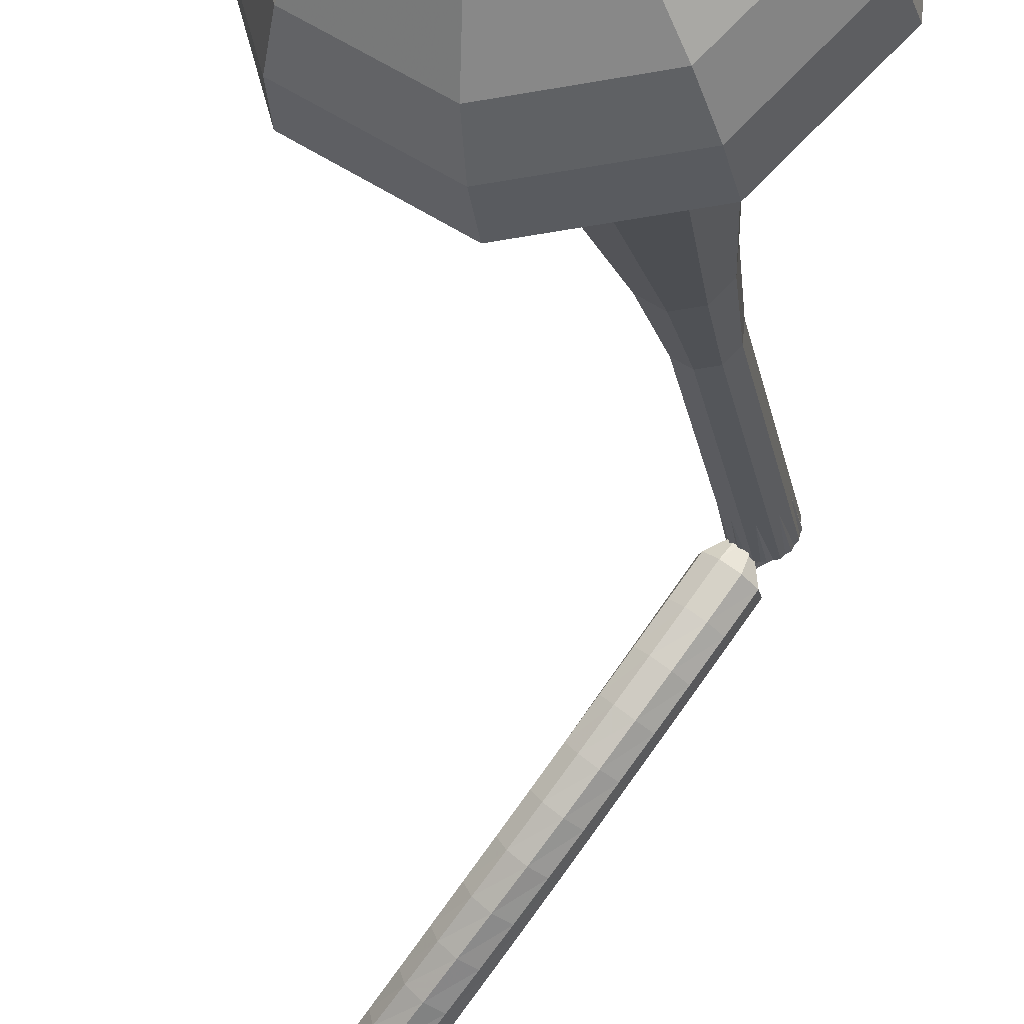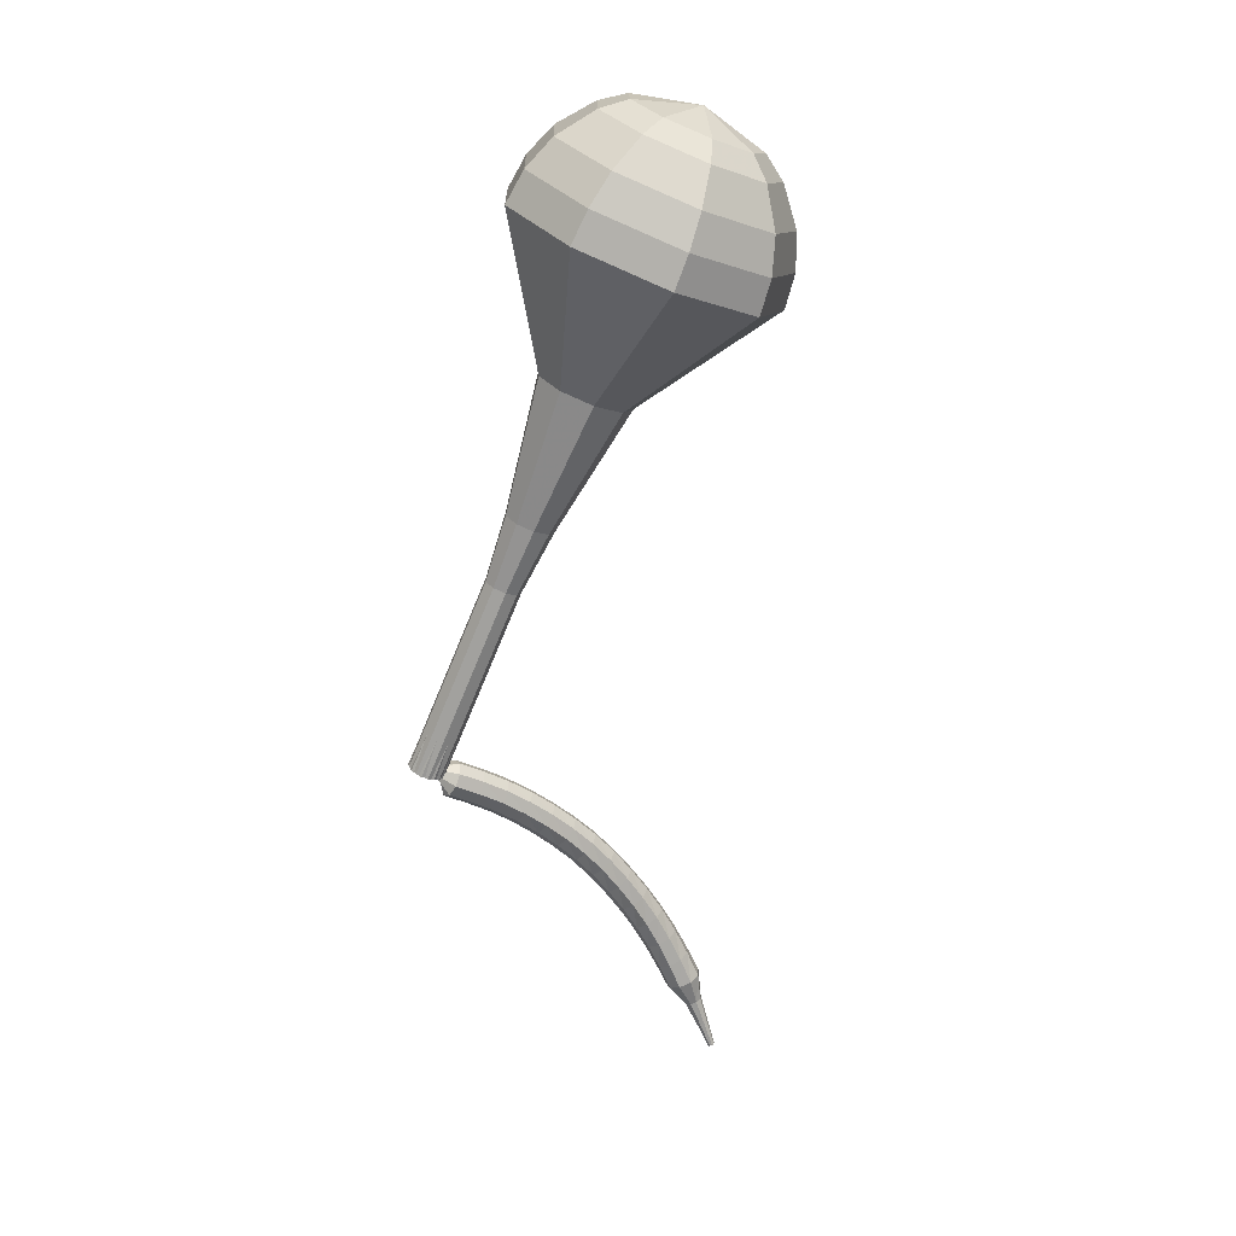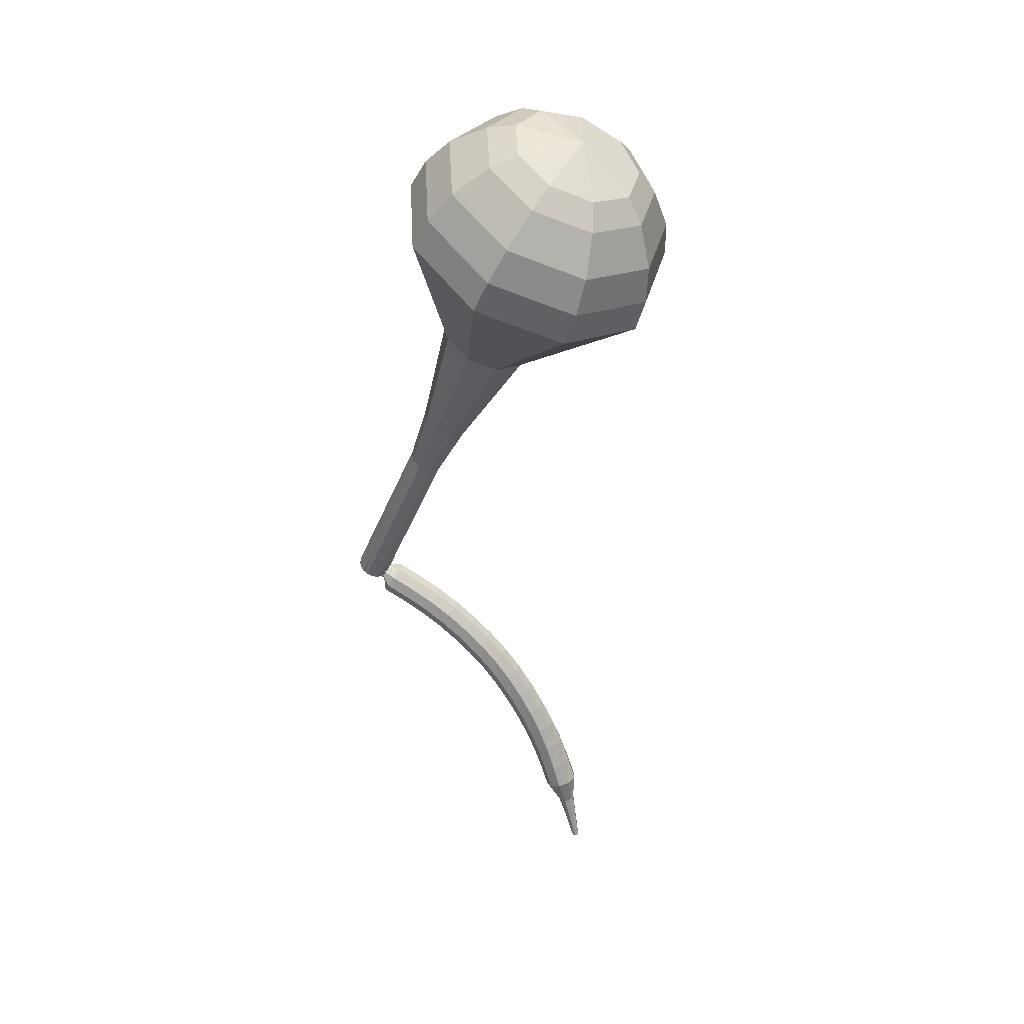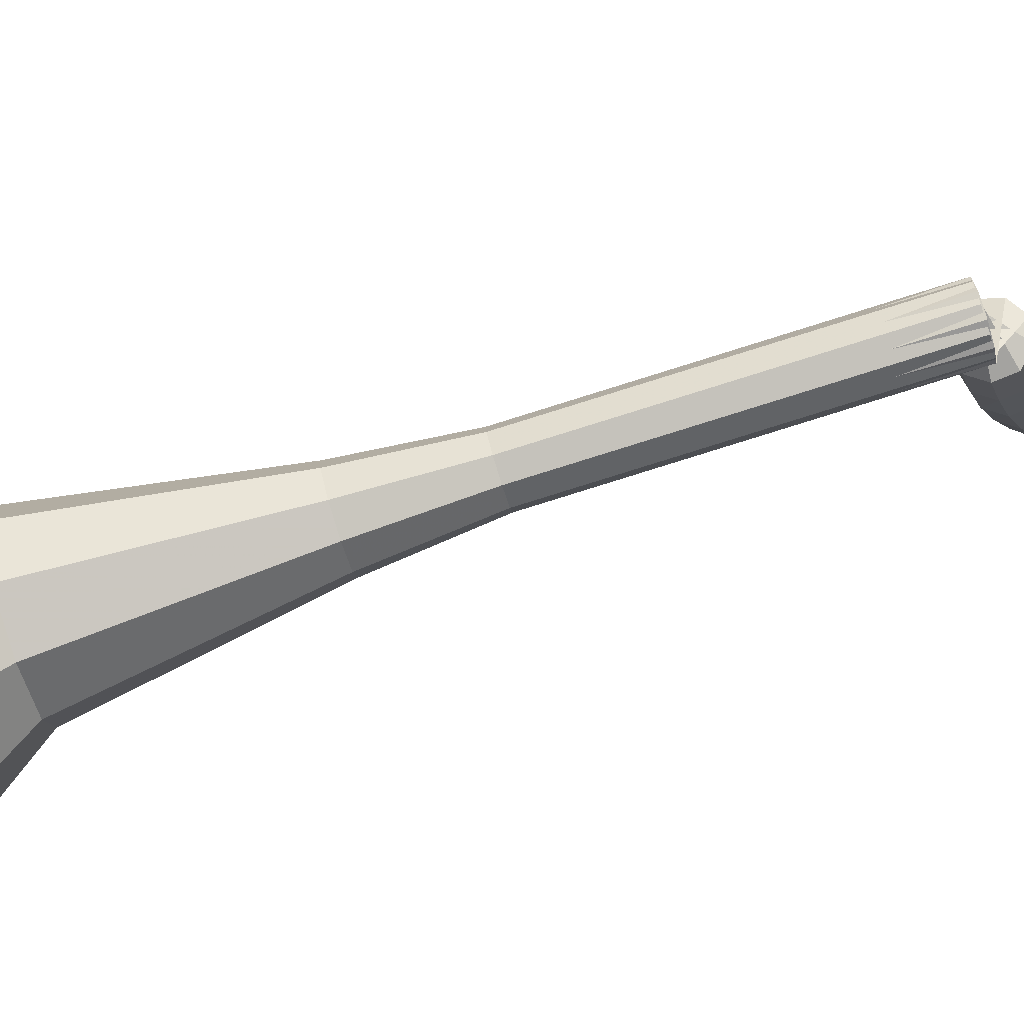
<metadata>
{"format":"obj","ext":"obj","renderer":"f3d","projection":"perspective","resolution":1024,"background":"white","views":[{"elev":-41.2,"azim":-6.4,"up":"+Y"},{"elev":23.8,"azim":-145.9,"up":"+Z"},{"elev":38.2,"azim":-110.7,"up":"+Z"},{"elev":32.0,"azim":66.0,"up":"+Y"}]}
</metadata>
<code>
g tube1
v 95.97 100 196.2
v 94.68 97.13 194.9
v 95.62 93.94 194.3
v 98.35 91.93 194.5
v 101.6 92.05 195.5
v 103.8 94.24 196.8
v 104 97.47 197.9
v 102.1 100.2 198.1
v 98.88 101.2 197.4
v 95.97 100 196.2
v 96.64 98.81 197
v 95.7 96.7 196.1
v 96.39 94.36 195.7
v 98.38 92.89 195.8
v 100.8 92.98 196.6
v 102.4 94.58 197.5
v 102.5 96.95 198.3
v 101.1 98.97 198.4
v 98.77 99.71 198
v 96.64 98.81 197
v 98.92 95.96 197.9
v 98.92 95.96 197.9
v 98.92 95.96 197.9
v 98.92 95.96 197.9
v 98.92 95.96 197.9
v 98.92 95.96 197.9
v 98.92 95.96 197.9
v 98.92 95.96 197.9
v 98.92 95.96 197.9
v 98.92 95.96 197.9
v 109.8 105.3 163.9
v 109.2 105 163.7
v 108.6 105.2 163.5
v 108.2 105.8 163.6
v 108.3 106.5 163.8
v 108.7 106.9 164
v 109.4 106.9 164.2
v 109.9 106.5 164.2
v 110.1 105.9 164.1
v 109.8 105.3 163.9
v 107.6 105.5 163.2
v 107.9 105.6 162.6
v 108.5 105.4 162.3
v 109 105 162.4
v 109.2 104.5 162.9
v 109 104.2 163.5
v 108.5 104.3 164
v 108 104.7 164.1
v 107.6 105.2 163.8
v 107.6 105.5 163.2
v 106.8 104.5 162.5
v 107.2 104.6 161.9
v 107.7 104.4 161.6
v 108.2 103.9 161.7
v 108.4 103.5 162.2
v 108.2 103.2 162.8
v 107.7 103.3 163.3
v 107.2 103.6 163.4
v 106.8 104.1 163.1
v 106.8 104.5 162.5
v 106 103.5 161.8
v 106.4 103.6 161.2
v 107 103.4 160.9
v 107.5 102.9 161
v 107.7 102.4 161.5
v 107.4 102.2 162
v 106.9 102.2 162.5
v 106.3 102.6 162.6
v 106 103.1 162.3
v 106 103.5 161.8
v 105.3 102.6 160.9
v 105.7 102.7 160.4
v 106.3 102.5 160.1
v 106.7 102 160.2
v 106.9 101.5 160.7
v 106.6 101.2 161.2
v 106.1 101.2 161.6
v 105.5 101.6 161.7
v 105.2 102.1 161.5
v 105.3 102.6 160.9
v 104.5 101.7 160
v 105 101.9 159.5
v 105.5 101.6 159.3
v 106 101.1 159.4
v 106.1 100.6 159.8
v 105.8 100.3 160.3
v 105.3 100.3 160.7
v 104.7 100.7 160.8
v 104.4 101.3 160.5
v 104.5 101.7 160
v 103.8 100.9 159.1
v 104.3 101.1 158.6
v 104.8 100.8 158.3
v 105.3 100.3 158.4
v 105.4 99.76 158.8
v 105 99.42 159.3
v 104.5 99.46 159.7
v 103.9 99.87 159.8
v 103.7 100.4 159.5
v 103.8 100.9 159.1
v 103.1 100.2 158
v 103.6 100.3 157.6
v 104.2 100.1 157.4
v 104.6 99.55 157.4
v 104.6 98.98 157.8
v 104.3 98.63 158.3
v 103.7 98.68 158.6
v 103.1 99.1 158.7
v 102.9 99.69 158.5
v 103.1 100.2 158
v 102.4 99.54 157
v 102.9 99.69 156.5
v 103.5 99.43 156.3
v 103.9 98.87 156.4
v 103.9 98.27 156.7
v 103.5 97.92 157.2
v 102.9 97.98 157.5
v 102.4 98.42 157.6
v 102.2 99.04 157.4
v 102.4 99.54 157
v 101.7 98.97 155.8
v 102.3 99.12 155.4
v 102.9 98.83 155.2
v 103.2 98.25 155.3
v 103.2 97.65 155.6
v 102.8 97.3 156
v 102.2 97.37 156.3
v 101.7 97.83 156.4
v 101.5 98.46 156.2
v 101.7 98.97 155.8
v 101.1 98.46 154.6
v 101.7 98.59 154.2
v 102.2 98.29 154
v 102.6 97.7 154.1
v 102.5 97.08 154.4
v 102 96.74 154.8
v 101.4 96.83 155.1
v 100.9 97.31 155.2
v 100.8 97.96 155
v 101.1 98.46 154.6
v 100.5 98.03 153.4
v 101.1 98.14 153
v 101.6 97.81 152.8
v 101.9 97.19 152.9
v 101.8 96.58 153.2
v 101.3 96.25 153.5
v 100.7 96.37 153.8
v 100.2 96.87 153.9
v 100.2 97.53 153.7
v 100.5 98.03 153.4
v 99.91 97.68 152.1
v 100.5 97.75 151.8
v 101.1 97.39 151.6
v 101.3 96.75 151.7
v 101.1 96.14 151.9
v 100.6 95.84 152.2
v 100 96 152.5
v 99.57 96.53 152.5
v 99.54 97.19 152.4
v 99.91 97.68 152.1
v 99.37 97.39 150.8
v 99.99 97.43 150.5
v 100.5 97.04 150.3
v 100.7 96.39 150.4
v 100.5 95.78 150.6
v 99.95 95.51 150.9
v 99.33 95.7 151.1
v 98.94 96.26 151.2
v 98.96 96.93 151
v 99.37 97.39 150.8
v 98.85 97.15 149.4
v 99.48 97.16 149.2
v 99.99 96.73 149
v 100.1 96.07 149.1
v 99.88 95.48 149.3
v 99.3 95.24 149.6
v 98.69 95.47 149.8
v 98.34 96.05 149.8
v 98.4 96.72 149.7
v 98.85 97.15 149.4
v 98.51 96.5 148.1
v 98.83 96.48 147.9
v 99.07 96.25 147.9
v 99.13 95.91 147.9
v 98.97 95.63 148
v 98.67 95.53 148.1
v 98.37 95.66 148.2
v 98.21 95.96 148.3
v 98.27 96.29 148.2
v 98.51 96.5 148.1
v 98.04 96.19 146.7
v 98.26 96.16 146.6
v 98.41 96 146.6
v 98.43 95.77 146.6
v 98.32 95.59 146.6
v 98.11 95.53 146.7
v 97.92 95.63 146.8
v 97.82 95.84 146.8
v 97.87 96.06 146.8
v 98.04 96.19 146.7
v 97.55 95.92 145.3
v 97.68 95.91 145.3
v 97.77 95.81 145.2
v 97.78 95.67 145.2
v 97.71 95.56 145.3
v 97.59 95.53 145.3
v 97.47 95.59 145.4
v 97.42 95.72 145.4
v 97.45 95.85 145.4
v 97.55 95.92 145.3
f 1 2 12
f 12 11 1
f 2 3 13
f 13 12 2
f 3 4 14
f 14 13 3
f 4 5 15
f 15 14 4
f 5 6 16
f 16 15 5
f 6 7 17
f 17 16 6
f 7 8 18
f 18 17 7
f 8 9 19
f 19 18 8
f 9 10 20
f 20 19 9
f 11 12 22
f 22 21 11
f 12 13 23
f 23 22 12
f 13 14 24
f 24 23 13
f 14 15 25
f 25 24 14
f 15 16 26
f 26 25 15
f 16 17 27
f 27 26 16
f 17 18 28
f 28 27 17
f 18 19 29
f 29 28 18
f 19 20 30
f 30 29 19
f 21 22 32
f 32 31 21
f 22 23 33
f 33 32 22
f 23 24 34
f 34 33 23
f 24 25 35
f 35 34 24
f 25 26 36
f 36 35 25
f 26 27 37
f 37 36 26
f 27 28 38
f 38 37 27
f 28 29 39
f 39 38 28
f 29 30 40
f 40 39 29
f 31 32 42
f 42 41 31
f 32 33 43
f 43 42 32
f 33 34 44
f 44 43 33
f 34 35 45
f 45 44 34
f 35 36 46
f 46 45 35
f 36 37 47
f 47 46 36
f 37 38 48
f 48 47 37
f 38 39 49
f 49 48 38
f 39 40 50
f 50 49 39
f 41 42 52
f 52 51 41
f 42 43 53
f 53 52 42
f 43 44 54
f 54 53 43
f 44 45 55
f 55 54 44
f 45 46 56
f 56 55 45
f 46 47 57
f 57 56 46
f 47 48 58
f 58 57 47
f 48 49 59
f 59 58 48
f 49 50 60
f 60 59 49
f 51 52 62
f 62 61 51
f 52 53 63
f 63 62 52
f 53 54 64
f 64 63 53
f 54 55 65
f 65 64 54
f 55 56 66
f 66 65 55
f 56 57 67
f 67 66 56
f 57 58 68
f 68 67 57
f 58 59 69
f 69 68 58
f 59 60 70
f 70 69 59
f 61 62 72
f 72 71 61
f 62 63 73
f 73 72 62
f 63 64 74
f 74 73 63
f 64 65 75
f 75 74 64
f 65 66 76
f 76 75 65
f 66 67 77
f 77 76 66
f 67 68 78
f 78 77 67
f 68 69 79
f 79 78 68
f 69 70 80
f 80 79 69
f 71 72 82
f 82 81 71
f 72 73 83
f 83 82 72
f 73 74 84
f 84 83 73
f 74 75 85
f 85 84 74
f 75 76 86
f 86 85 75
f 76 77 87
f 87 86 76
f 77 78 88
f 88 87 77
f 78 79 89
f 89 88 78
f 79 80 90
f 90 89 79
f 81 82 92
f 92 91 81
f 82 83 93
f 93 92 82
f 83 84 94
f 94 93 83
f 84 85 95
f 95 94 84
f 85 86 96
f 96 95 85
f 86 87 97
f 97 96 86
f 87 88 98
f 98 97 87
f 88 89 99
f 99 98 88
f 89 90 100
f 100 99 89
f 91 92 102
f 102 101 91
f 92 93 103
f 103 102 92
f 93 94 104
f 104 103 93
f 94 95 105
f 105 104 94
f 95 96 106
f 106 105 95
f 96 97 107
f 107 106 96
f 97 98 108
f 108 107 97
f 98 99 109
f 109 108 98
f 99 100 110
f 110 109 99
f 101 102 112
f 112 111 101
f 102 103 113
f 113 112 102
f 103 104 114
f 114 113 103
f 104 105 115
f 115 114 104
f 105 106 116
f 116 115 105
f 106 107 117
f 117 116 106
f 107 108 118
f 118 117 107
f 108 109 119
f 119 118 108
f 109 110 120
f 120 119 109
f 111 112 122
f 122 121 111
f 112 113 123
f 123 122 112
f 113 114 124
f 124 123 113
f 114 115 125
f 125 124 114
f 115 116 126
f 126 125 115
f 116 117 127
f 127 126 116
f 117 118 128
f 128 127 117
f 118 119 129
f 129 128 118
f 119 120 130
f 130 129 119
f 121 122 132
f 132 131 121
f 122 123 133
f 133 132 122
f 123 124 134
f 134 133 123
f 124 125 135
f 135 134 124
f 125 126 136
f 136 135 125
f 126 127 137
f 137 136 126
f 127 128 138
f 138 137 127
f 128 129 139
f 139 138 128
f 129 130 140
f 140 139 129
f 131 132 142
f 142 141 131
f 132 133 143
f 143 142 132
f 133 134 144
f 144 143 133
f 134 135 145
f 145 144 134
f 135 136 146
f 146 145 135
f 136 137 147
f 147 146 136
f 137 138 148
f 148 147 137
f 138 139 149
f 149 148 138
f 139 140 150
f 150 149 139
f 141 142 152
f 152 151 141
f 142 143 153
f 153 152 142
f 143 144 154
f 154 153 143
f 144 145 155
f 155 154 144
f 145 146 156
f 156 155 145
f 146 147 157
f 157 156 146
f 147 148 158
f 158 157 147
f 148 149 159
f 159 158 148
f 149 150 160
f 160 159 149
f 151 152 162
f 162 161 151
f 152 153 163
f 163 162 152
f 153 154 164
f 164 163 153
f 154 155 165
f 165 164 154
f 155 156 166
f 166 165 155
f 156 157 167
f 167 166 156
f 157 158 168
f 168 167 157
f 158 159 169
f 169 168 158
f 159 160 170
f 170 169 159
f 161 162 172
f 172 171 161
f 162 163 173
f 173 172 162
f 163 164 174
f 174 173 163
f 164 165 175
f 175 174 164
f 165 166 176
f 176 175 165
f 166 167 177
f 177 176 166
f 167 168 178
f 178 177 167
f 168 169 179
f 179 178 168
f 169 170 180
f 180 179 169
f 171 172 182
f 182 181 171
f 172 173 183
f 183 182 172
f 173 174 184
f 184 183 173
f 174 175 185
f 185 184 174
f 175 176 186
f 186 185 175
f 176 177 187
f 187 186 176
f 177 178 188
f 188 187 177
f 178 179 189
f 189 188 178
f 179 180 190
f 190 189 179
f 181 182 192
f 192 191 181
f 182 183 193
f 193 192 182
f 183 184 194
f 194 193 183
f 184 185 195
f 195 194 184
f 185 186 196
f 196 195 185
f 186 187 197
f 197 196 186
f 187 188 198
f 198 197 187
f 188 189 199
f 199 198 188
f 189 190 200
f 200 199 189
f 191 192 202
f 202 201 191
f 192 193 203
f 203 202 192
f 193 194 204
f 204 203 193
f 194 195 205
f 205 204 194
f 195 196 206
f 206 205 195
f 196 197 207
f 207 206 196
f 197 198 208
f 208 207 197
f 198 199 209
f 209 208 198
f 199 200 210
f 210 209 199
v 108.5 106.7 163.9
v 108.2 106.1 163.6
v 108.4 105.5 163.5
v 108.9 105.1 163.5
v 109.6 105.1 163.8
v 110 105.5 164
v 110.1 106.2 164.2
v 109.7 106.8 164.3
v 109 107 164.1
v 108.5 106.7 163.9
v 107.4 105.7 167.3
v 107.2 105.1 167
v 107.4 104.5 166.9
v 107.9 104.1 166.9
v 108.6 104.1 167.1
v 109 104.5 167.4
v 109.1 105.2 167.6
v 108.7 105.8 167.7
v 108 106 167.5
v 107.4 105.7 167.3
v 106.4 104.7 170.7
v 106.2 104.1 170.4
v 106.3 103.5 170.3
v 106.9 103.1 170.3
v 107.6 103.1 170.5
v 108 103.5 170.8
v 108 104.2 171
v 107.6 104.8 171
v 107 105 170.9
v 106.4 104.7 170.7
v 105.4 103.7 174.1
v 105.1 103.1 173.8
v 105.3 102.5 173.7
v 105.9 102.1 173.7
v 106.5 102.1 173.9
v 107 102.5 174.2
v 107 103.2 174.4
v 106.6 103.8 174.4
v 106 104 174.3
v 105.4 103.7 174.1
v 104.1 103 177.4
v 103.8 102.2 177.1
v 104 101.3 176.9
v 104.8 100.7 177
v 105.7 100.8 177.3
v 106.3 101.4 177.6
v 106.3 102.3 177.9
v 105.8 103 178
v 104.9 103.3 177.8
v 104.1 103 177.4
v 101.2 101.9 184.2
v 100.5 100.3 183.6
v 101 98.67 183.2
v 102.5 97.62 183.3
v 104.2 97.68 183.9
v 105.3 98.83 184.6
v 105.4 100.5 185.1
v 104.4 102 185.2
v 102.7 102.5 184.9
v 101.2 101.9 184.2
v 95.75 103.4 191
v 93.81 98.99 189.1
v 95.23 94.17 188.1
v 99.35 91.13 188.5
v 104.2 91.31 190
v 107.6 94.62 192
v 107.9 99.51 193.5
v 104.9 103.7 193.9
v 100.2 105.2 192.9
v 95.75 103.4 191
v 95.4 102.7 192.7
v 93.51 98.45 190.9
v 94.89 93.78 190
v 98.88 90.84 190.3
v 103.6 91.01 191.8
v 106.9 94.22 193.7
v 107.2 98.95 195.2
v 104.3 103 195.5
v 99.66 104.5 194.5
v 95.4 102.7 192.7
v 95.41 101.6 194.5
v 93.73 97.84 192.8
v 94.96 93.66 192
v 98.53 91.03 192.3
v 102.8 91.19 193.6
v 105.7 94.06 195.3
v 105.9 98.29 196.6
v 103.4 101.9 196.9
v 99.23 103.2 196.1
v 95.41 101.6 194.5
v 95.97 100 196.2
v 94.68 97.13 194.9
v 95.62 93.94 194.3
v 98.35 91.93 194.5
v 101.6 92.05 195.5
v 103.8 94.24 196.8
v 104 97.47 197.9
v 102.1 100.2 198.1
v 98.88 101.2 197.4
v 95.97 100 196.2
v 96.64 98.81 197
v 95.7 96.7 196.1
v 96.39 94.36 195.7
v 98.38 92.89 195.8
v 100.8 92.98 196.6
v 102.4 94.58 197.5
v 102.5 96.95 198.3
v 101.1 98.97 198.4
v 98.77 99.71 198
v 96.64 98.81 197
v 98.92 95.96 197.9
v 98.92 95.96 197.9
v 98.92 95.96 197.9
v 98.92 95.96 197.9
v 98.92 95.96 197.9
v 98.92 95.96 197.9
v 98.92 95.96 197.9
v 98.92 95.96 197.9
v 98.92 95.96 197.9
v 98.92 95.96 197.9
f 211 212 222
f 222 221 211
f 212 213 223
f 223 222 212
f 213 214 224
f 224 223 213
f 214 215 225
f 225 224 214
f 215 216 226
f 226 225 215
f 216 217 227
f 227 226 216
f 217 218 228
f 228 227 217
f 218 219 229
f 229 228 218
f 219 220 230
f 230 229 219
f 221 222 232
f 232 231 221
f 222 223 233
f 233 232 222
f 223 224 234
f 234 233 223
f 224 225 235
f 235 234 224
f 225 226 236
f 236 235 225
f 226 227 237
f 237 236 226
f 227 228 238
f 238 237 227
f 228 229 239
f 239 238 228
f 229 230 240
f 240 239 229
f 231 232 242
f 242 241 231
f 232 233 243
f 243 242 232
f 233 234 244
f 244 243 233
f 234 235 245
f 245 244 234
f 235 236 246
f 246 245 235
f 236 237 247
f 247 246 236
f 237 238 248
f 248 247 237
f 238 239 249
f 249 248 238
f 239 240 250
f 250 249 239
f 241 242 252
f 252 251 241
f 242 243 253
f 253 252 242
f 243 244 254
f 254 253 243
f 244 245 255
f 255 254 244
f 245 246 256
f 256 255 245
f 246 247 257
f 257 256 246
f 247 248 258
f 258 257 247
f 248 249 259
f 259 258 248
f 249 250 260
f 260 259 249
f 251 252 262
f 262 261 251
f 252 253 263
f 263 262 252
f 253 254 264
f 264 263 253
f 254 255 265
f 265 264 254
f 255 256 266
f 266 265 255
f 256 257 267
f 267 266 256
f 257 258 268
f 268 267 257
f 258 259 269
f 269 268 258
f 259 260 270
f 270 269 259
f 261 262 272
f 272 271 261
f 262 263 273
f 273 272 262
f 263 264 274
f 274 273 263
f 264 265 275
f 275 274 264
f 265 266 276
f 276 275 265
f 266 267 277
f 277 276 266
f 267 268 278
f 278 277 267
f 268 269 279
f 279 278 268
f 269 270 280
f 280 279 269
f 271 272 282
f 282 281 271
f 272 273 283
f 283 282 272
f 273 274 284
f 284 283 273
f 274 275 285
f 285 284 274
f 275 276 286
f 286 285 275
f 276 277 287
f 287 286 276
f 277 278 288
f 288 287 277
f 278 279 289
f 289 288 278
f 279 280 290
f 290 289 279
f 281 282 292
f 292 291 281
f 282 283 293
f 293 292 282
f 283 284 294
f 294 293 283
f 284 285 295
f 295 294 284
f 285 286 296
f 296 295 285
f 286 287 297
f 297 296 286
f 287 288 298
f 298 297 287
f 288 289 299
f 299 298 288
f 289 290 300
f 300 299 289
f 291 292 302
f 302 301 291
f 292 293 303
f 303 302 292
f 293 294 304
f 304 303 293
f 294 295 305
f 305 304 294
f 295 296 306
f 306 305 295
f 296 297 307
f 307 306 296
f 297 298 308
f 308 307 297
f 298 299 309
f 309 308 298
f 299 300 310
f 310 309 299
f 301 302 312
f 312 311 301
f 302 303 313
f 313 312 302
f 303 304 314
f 314 313 303
f 304 305 315
f 315 314 304
f 305 306 316
f 316 315 305
f 306 307 317
f 317 316 306
f 307 308 318
f 318 317 307
f 308 309 319
f 319 318 308
f 309 310 320
f 320 319 309
f 311 312 322
f 322 321 311
f 312 313 323
f 323 322 312
f 313 314 324
f 324 323 313
f 314 315 325
f 325 324 314
f 315 316 326
f 326 325 315
f 316 317 327
f 327 326 316
f 317 318 328
f 328 327 317
f 318 319 329
f 329 328 318
f 319 320 330
f 330 329 319
g

</code>
